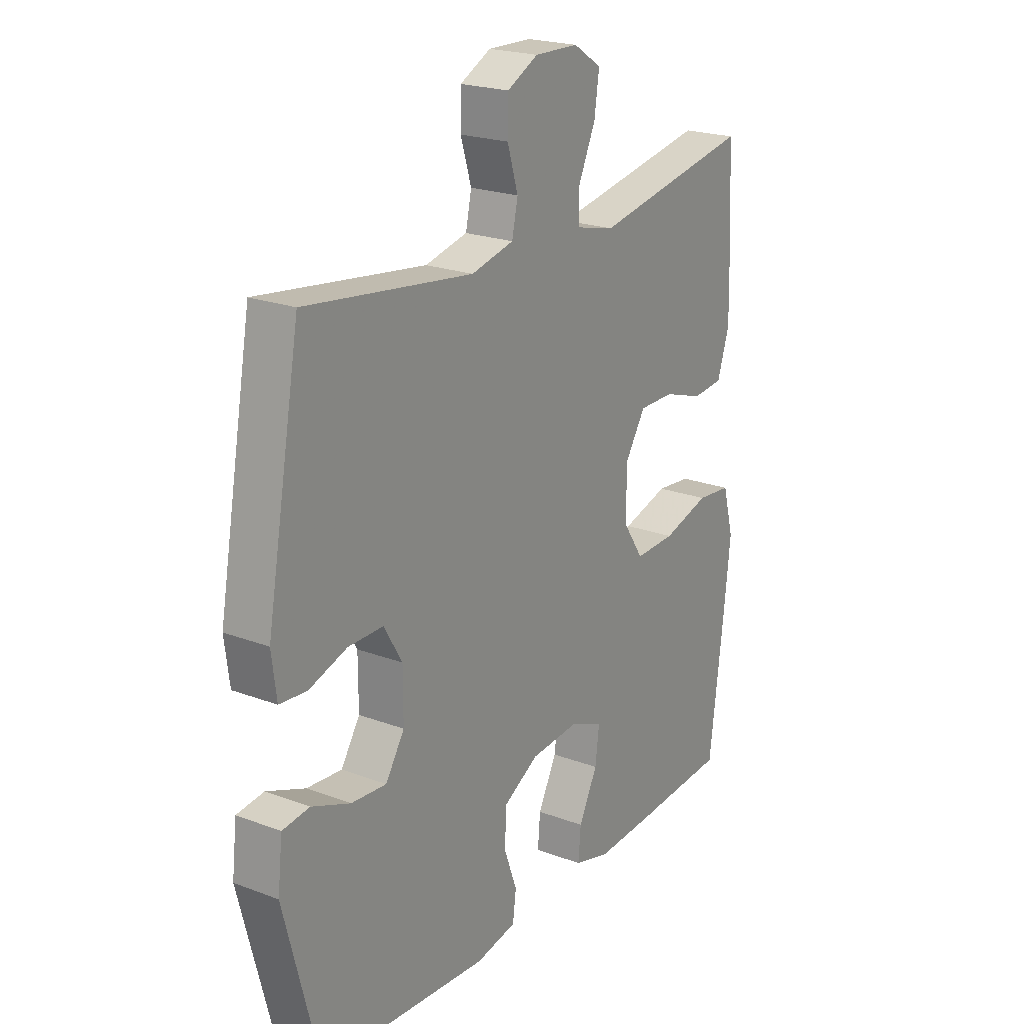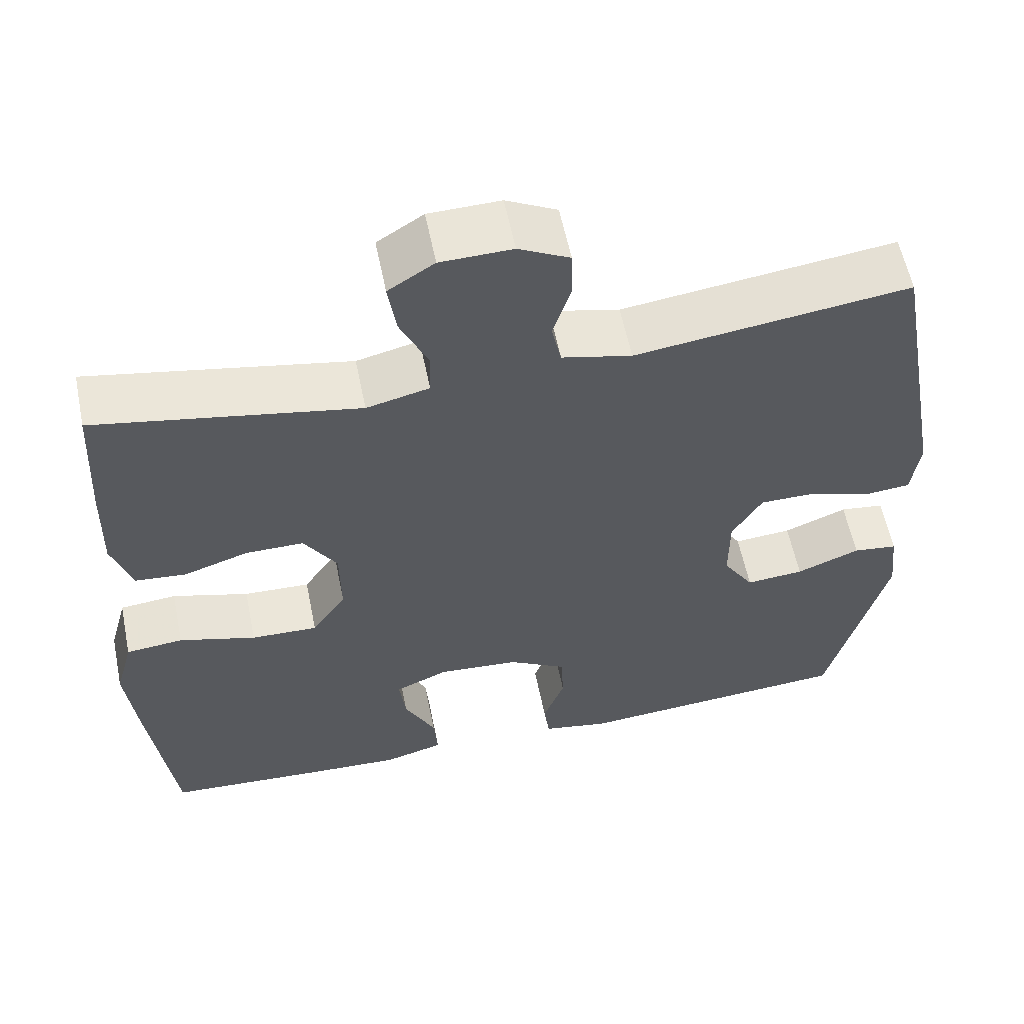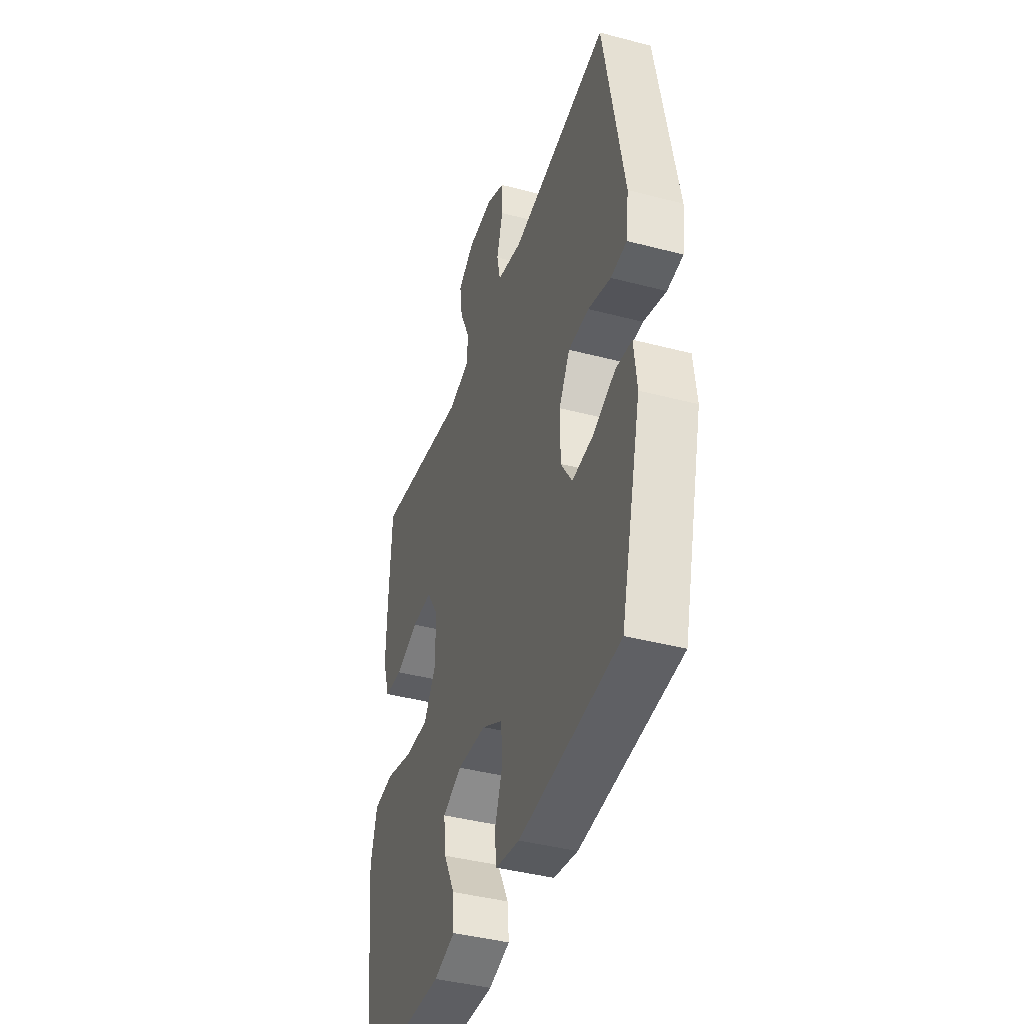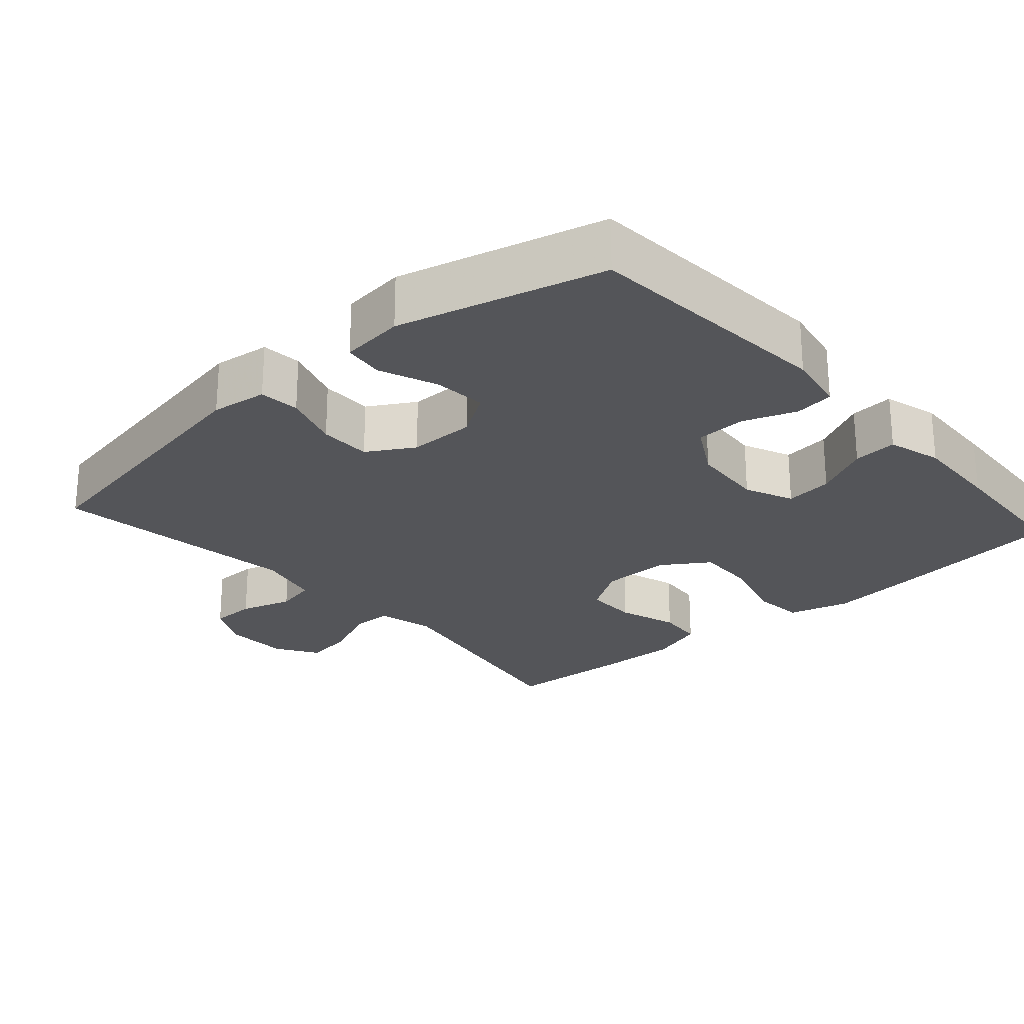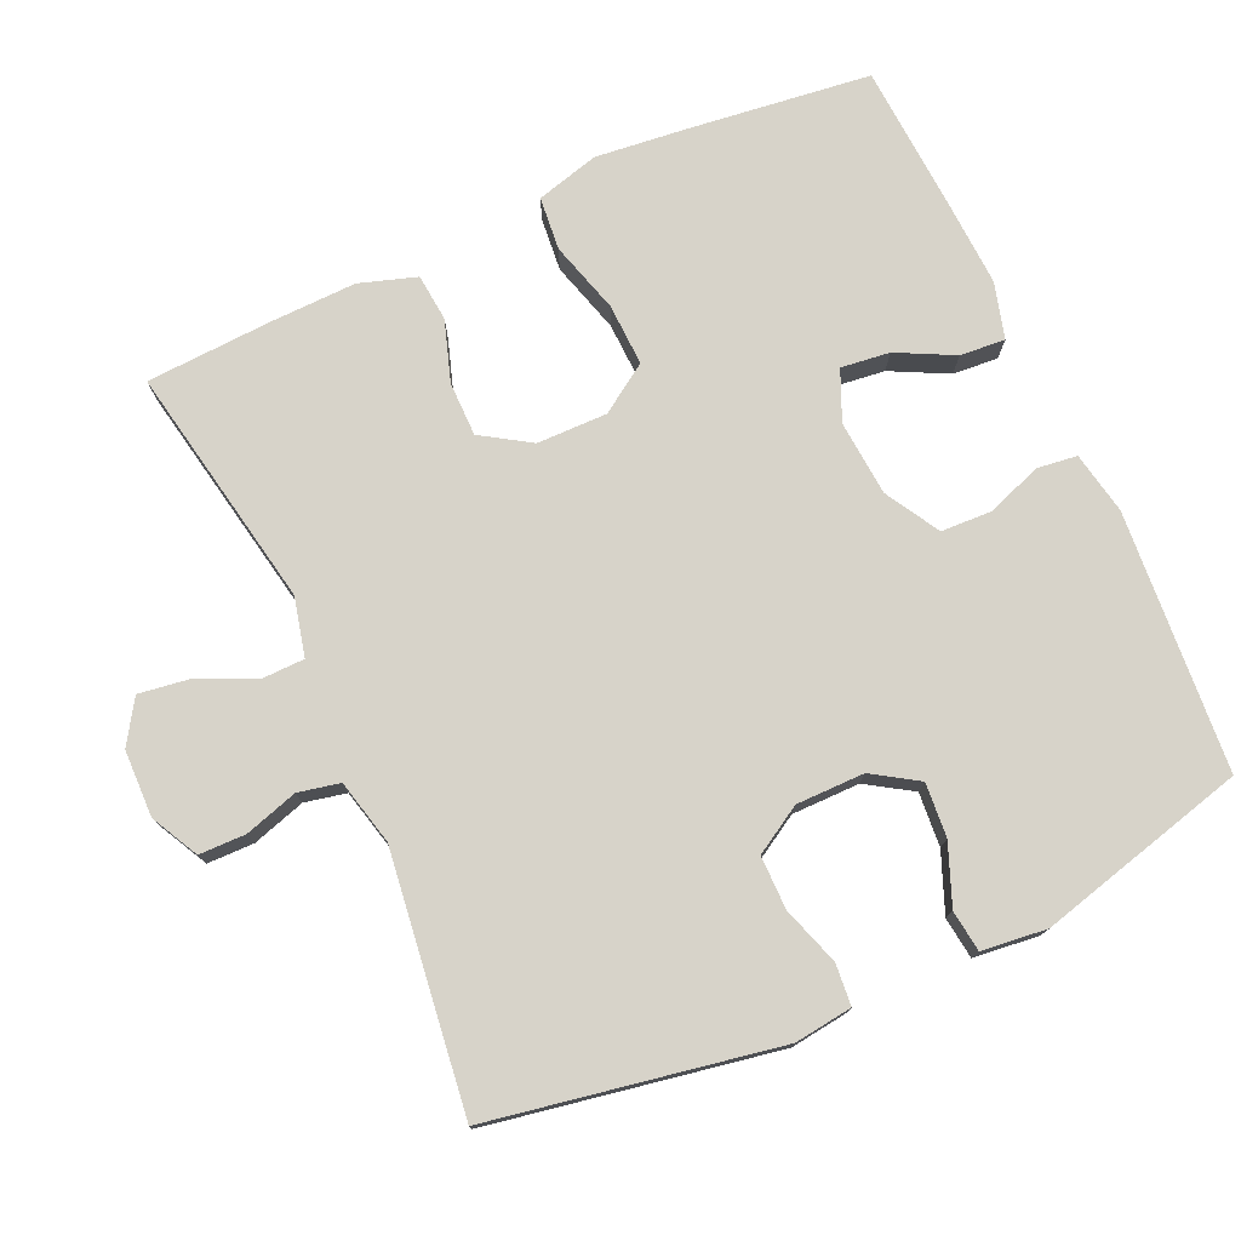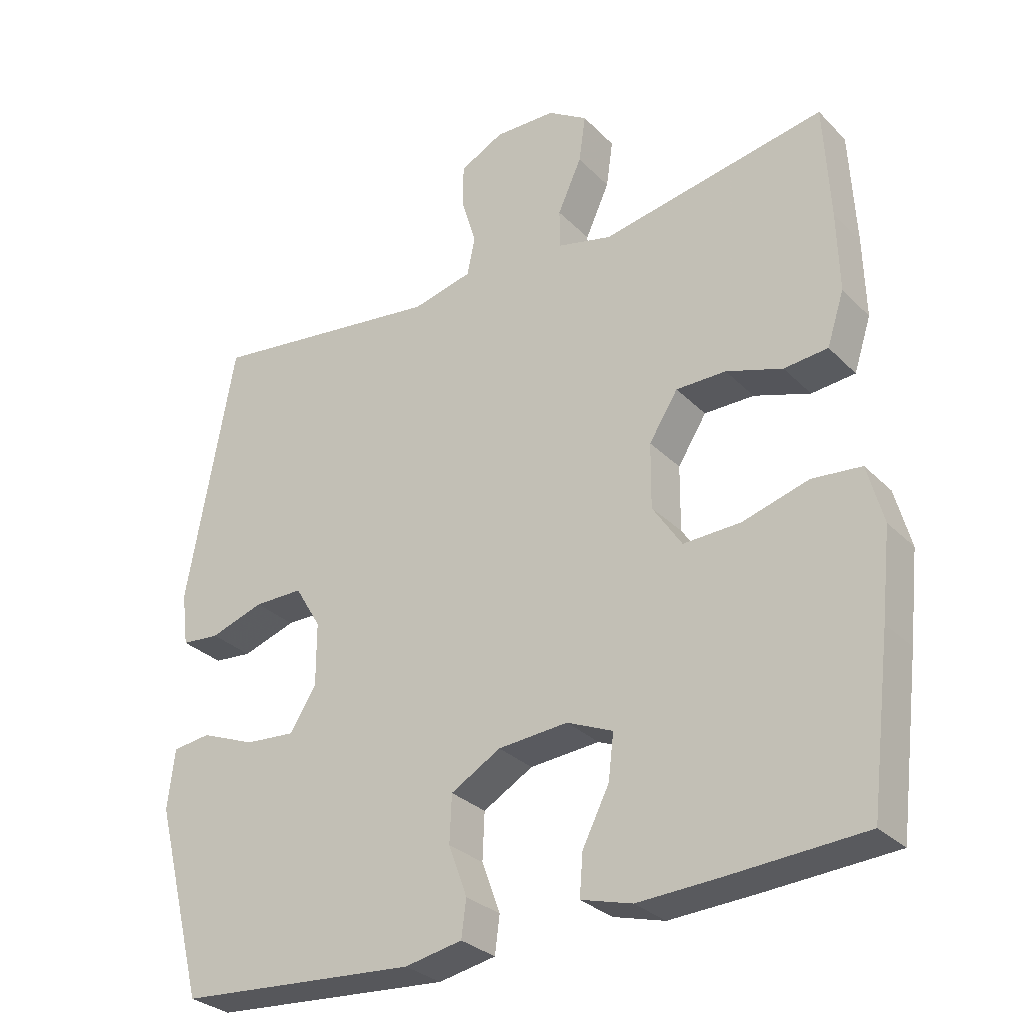
<metadata>
{"format":"obj","ext":"obj","renderer":"f3d","projection":"perspective","resolution":1024,"background":"white","views":[{"elev":21.8,"azim":123.4,"up":"+Z"},{"elev":58.4,"azim":-11.5,"up":"+Z"},{"elev":-41.4,"azim":72.3,"up":"+Z"},{"elev":-24.7,"azim":131.6,"up":"+Y"},{"elev":76.2,"azim":65.6,"up":"+Y"},{"elev":-29.9,"azim":-144.7,"up":"+Z"}]}
</metadata>
<code>
v 0.5 0.07 -0.5
v 0.149 0.07 -0.527
v 0.065 0.07 -0.511
v 0.058 0.07 -0.457
v 0.085 0.07 -0.383
v 0.082 0.07 -0.314
v 0.009 0.07 -0.272
v -0.093 0.07 -0.264
v -0.16 0.07 -0.293
v -0.152 0.07 -0.359
v -0.113 0.07 -0.436
v -0.108 0.07 -0.497
v -0.183 0.07 -0.518
v -0.306 0.07 -0.512
v -0.5 0.07 -0.5
v -0.53 0.07 -0.258
v -0.544 0.07 -0.13
v -0.521 0.07 -0.045
v -0.449 0.07 -0.038
v -0.352 0.07 -0.066
v -0.268 0.07 -0.069
v -0.225 0.07 -0.004
v -0.226 0.07 0.091
v -0.268 0.07 0.157
v -0.341 0.07 0.157
v -0.423 0.07 0.13
v -0.487 0.07 0.136
v -0.512 0.07 0.213
v -0.509 0.07 0.331
v -0.5 0.07 0.5
v -0.171 0.07 0.439
v -0.092 0.07 0.458
v -0.091 0.07 0.515
v -0.126 0.07 0.592
v -0.136 0.07 0.661
v -0.078 0.07 0.698
v 0.012 0.07 0.7
v 0.076 0.07 0.667
v 0.077 0.07 0.604
v 0.055 0.07 0.532
v 0.067 0.07 0.476
v 0.155 0.07 0.455
v 0.5 0.07 0.5
v 0.57 0.07 0.114
v 0.56 0.07 0.036
v 0.504 0.07 0.031
v 0.425 0.07 0.057
v 0.353 0.07 0.057
v 0.315 0.07 -0.007
v 0.315 0.07 -0.099
v 0.354 0.07 -0.16
v 0.427 0.07 -0.154
v 0.507 0.07 -0.122
v 0.563 0.07 -0.129
v 0.573 0.07 -0.217
v 0.5 0 -0.5
v 0.149 0 -0.527
v 0.065 0 -0.511
v 0.058 0 -0.457
v 0.085 0 -0.383
v 0.082 0 -0.314
v 0.009 0 -0.272
v -0.093 0 -0.264
v -0.16 0 -0.293
v -0.152 0 -0.359
v -0.113 0 -0.436
v -0.108 0 -0.497
v -0.183 0 -0.518
v -0.306 0 -0.512
v -0.5 0 -0.5
v -0.53 0 -0.258
v -0.544 0 -0.13
v -0.521 0 -0.045
v -0.449 0 -0.038
v -0.352 0 -0.066
v -0.268 0 -0.069
v -0.225 0 -0.004
v -0.226 0 0.091
v -0.268 0 0.157
v -0.341 0 0.157
v -0.423 0 0.13
v -0.487 0 0.136
v -0.512 0 0.213
v -0.509 0 0.331
v -0.5 0 0.5
v -0.171 0 0.439
v -0.092 0 0.458
v -0.091 0 0.515
v -0.126 0 0.592
v -0.136 0 0.661
v -0.078 0 0.698
v 0.012 0 0.7
v 0.076 0 0.667
v 0.077 0 0.604
v 0.055 0 0.532
v 0.067 0 0.476
v 0.155 0 0.455
v 0.5 0 0.5
v 0.57 0 0.114
v 0.56 0 0.036
v 0.504 0 0.031
v 0.425 0 0.057
v 0.353 0 0.057
v 0.315 0 -0.007
v 0.315 0 -0.099
v 0.354 0 -0.16
v 0.427 0 -0.154
v 0.507 0 -0.122
v 0.563 0 -0.129
v 0.573 0 -0.217
f 52 53 54 55
f 51 52 55 1
f 50 51 1 2
f 49 50 2 3
f 44 45 46 47
f 42 43 44 47
f 41 42 47 48
f 37 38 39 40
f 37 40 41
f 36 37 41
f 33 34 35 36
f 32 33 36 41
f 31 32 41 48
f 25 26 27 28
f 24 25 28 29
f 17 18 19 20
f 17 20 21
f 16 17 21
f 15 16 21
f 14 15 21 22
f 10 11 12 13
f 9 10 13 14
f 49 3 4 5
f 49 5 6
f 48 49 6 7
f 31 48 7 8
f 24 29 30 31
f 23 24 31
f 22 23 31 8
f 9 14 22
f 8 9 22
f 110 109 108 107
f 56 110 107 106
f 57 56 106 105
f 58 57 105 104
f 102 101 100 99
f 102 99 98 97
f 103 102 97 96
f 95 94 93 92
f 96 95 92
f 96 92 91
f 91 90 89 88
f 96 91 88 87
f 103 96 87 86
f 83 82 81 80
f 84 83 80 79
f 75 74 73 72
f 76 75 72
f 76 72 71
f 76 71 70
f 77 76 70 69
f 68 67 66 65
f 69 68 65 64
f 60 59 58 104
f 61 60 104
f 62 61 104 103
f 63 62 103 86
f 86 85 84 79
f 86 79 78
f 63 86 78 77
f 77 69 64
f 77 64 63
f 1 56 57 2
f 2 57 58 3
f 3 58 59 4
f 4 59 60 5
f 5 60 61 6
f 6 61 62 7
f 7 62 63 8
f 8 63 64 9
f 9 64 65 10
f 10 65 66 11
f 11 66 67 12
f 12 67 68 13
f 13 68 69 14
f 14 69 70 15
f 15 70 71 16
f 16 71 72 17
f 17 72 73 18
f 18 73 74 19
f 19 74 75 20
f 20 75 76 21
f 21 76 77 22
f 22 77 78 23
f 23 78 79 24
f 24 79 80 25
f 25 80 81 26
f 26 81 82 27
f 27 82 83 28
f 28 83 84 29
f 29 84 85 30
f 30 85 86 31
f 31 86 87 32
f 32 87 88 33
f 33 88 89 34
f 34 89 90 35
f 35 90 91 36
f 36 91 92 37
f 37 92 93 38
f 38 93 94 39
f 39 94 95 40
f 40 95 96 41
f 41 96 97 42
f 42 97 98 43
f 43 98 99 44
f 44 99 100 45
f 45 100 101 46
f 46 101 102 47
f 47 102 103 48
f 48 103 104 49
f 49 104 105 50
f 50 105 106 51
f 51 106 107 52
f 52 107 108 53
f 53 108 109 54
f 54 109 110 55
f 55 110 56 1

</code>
